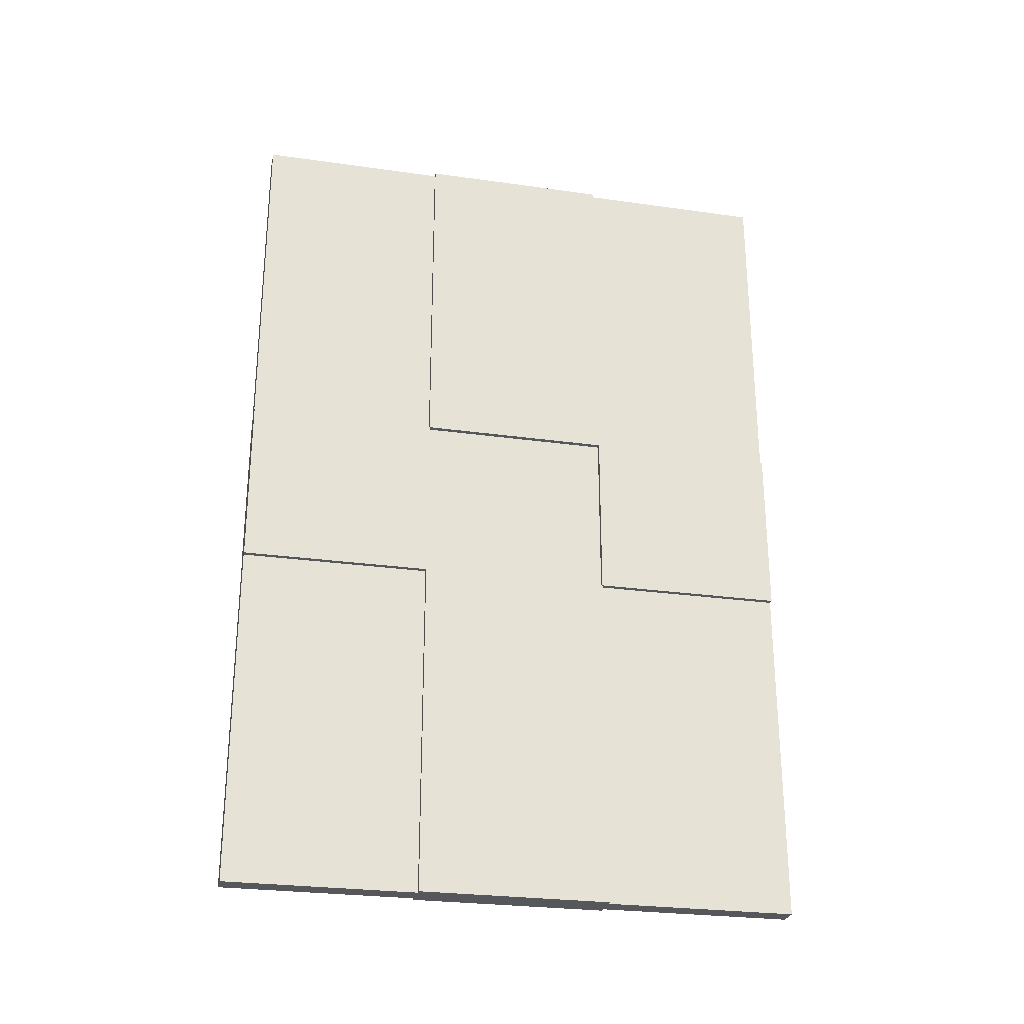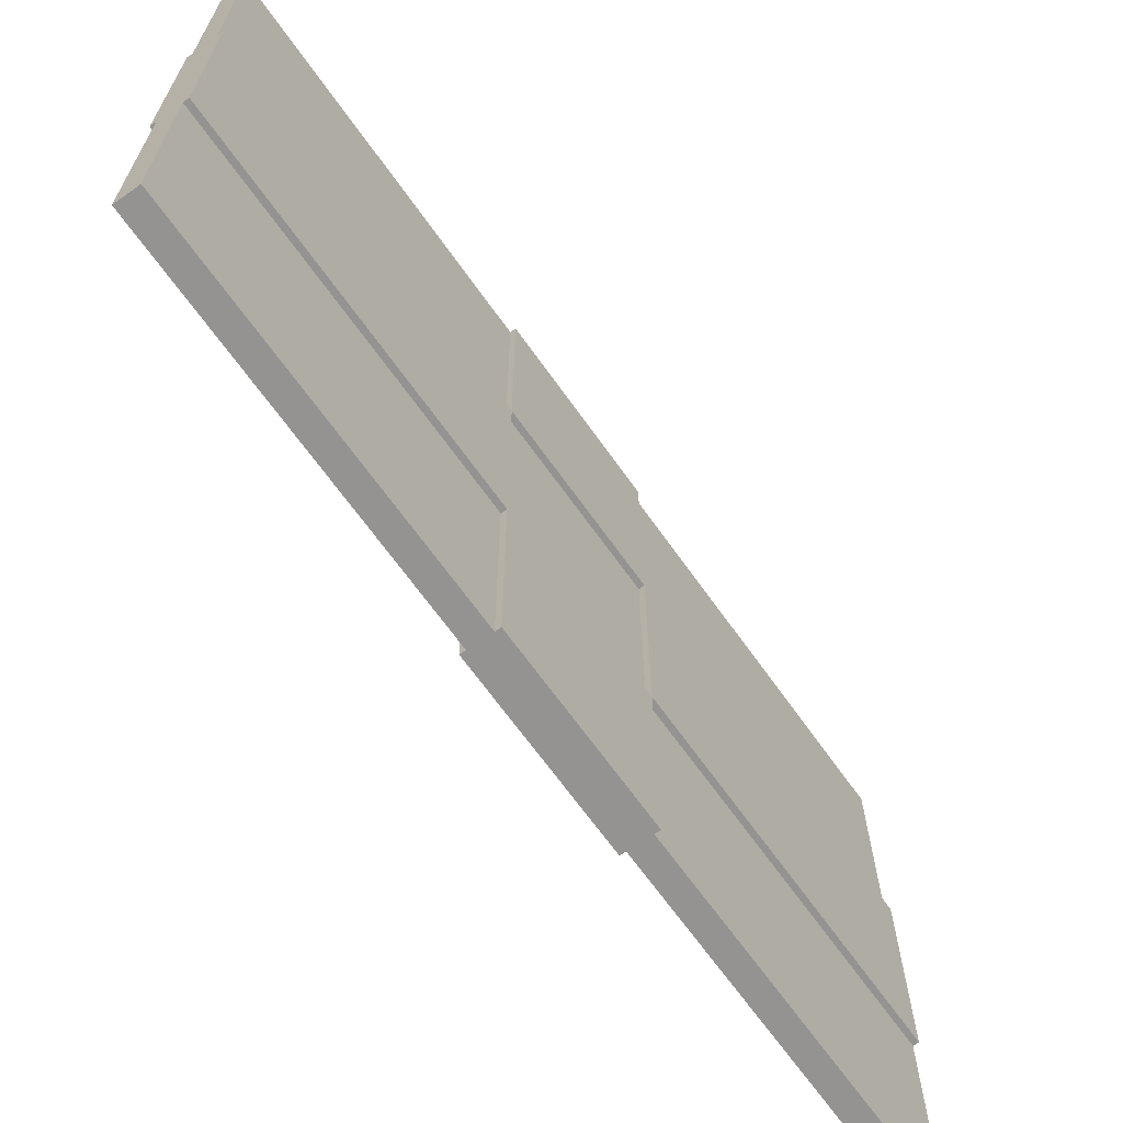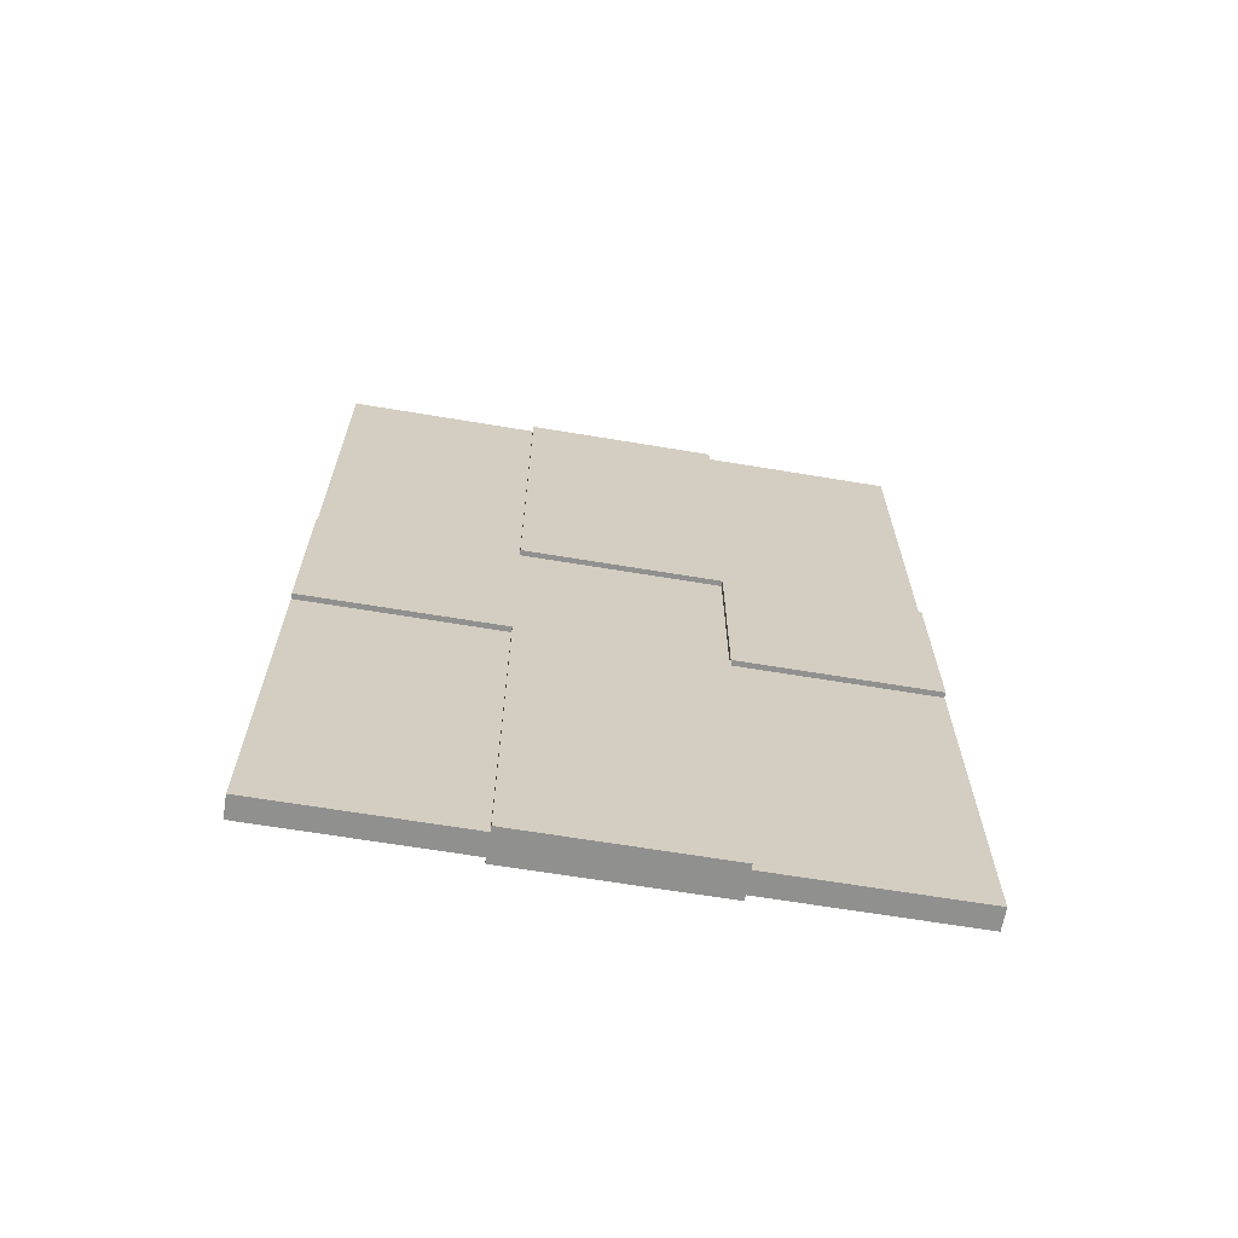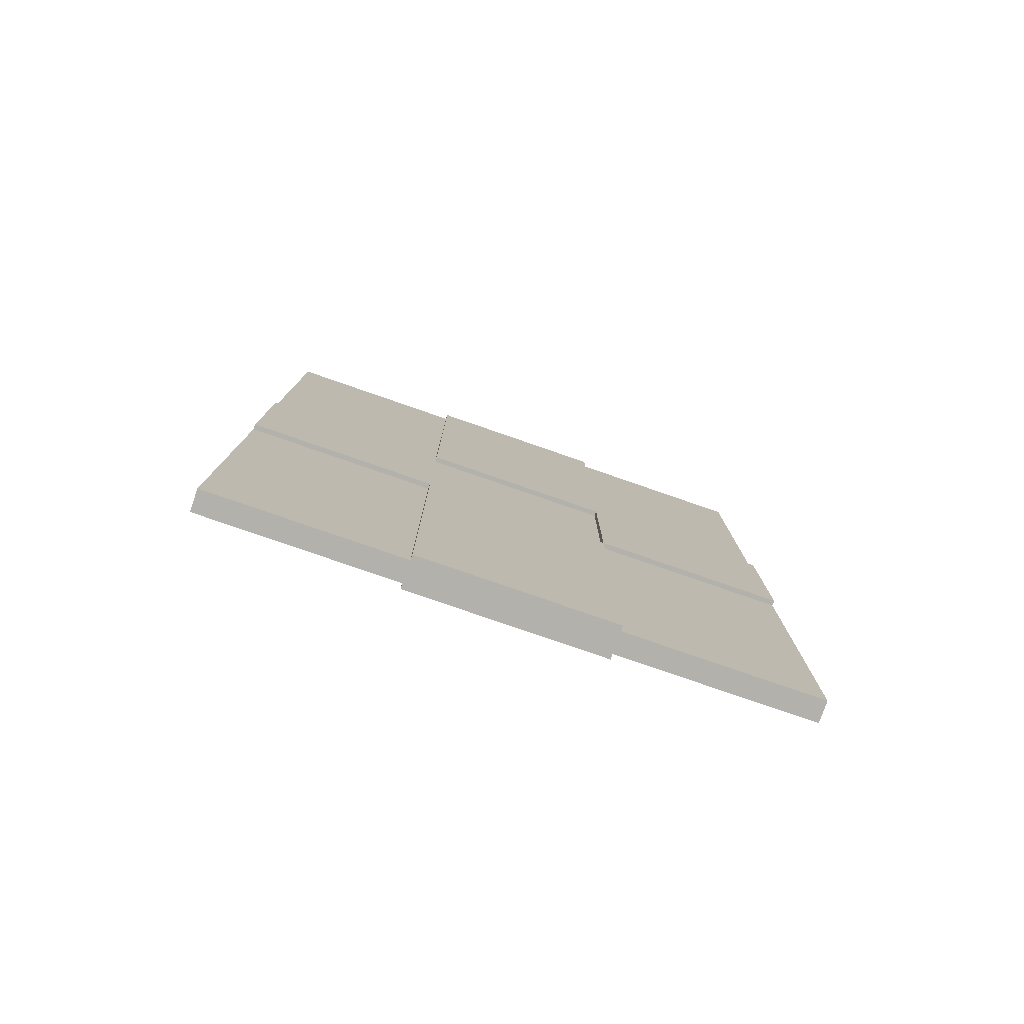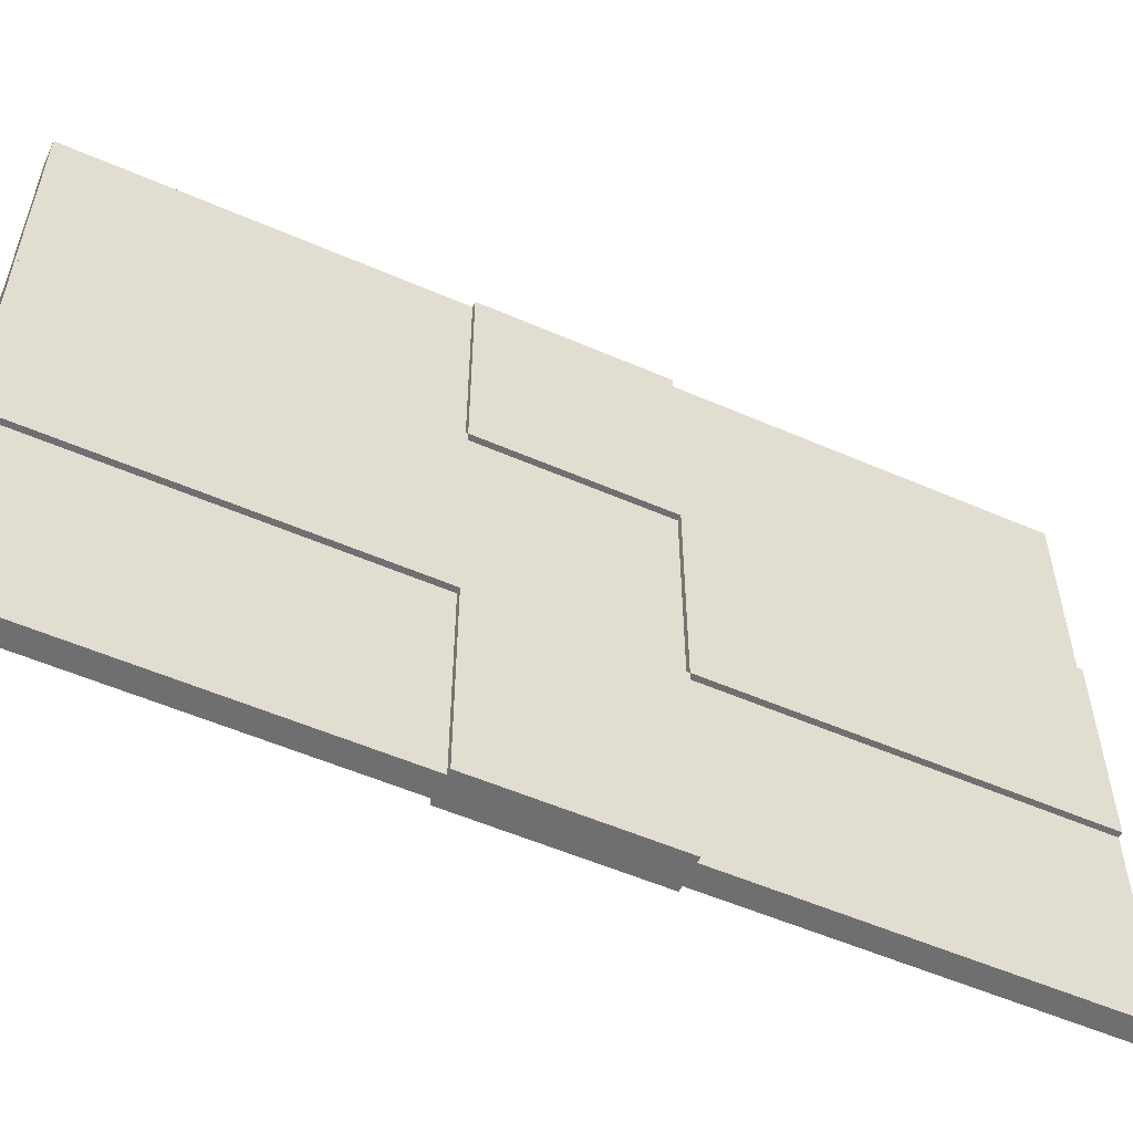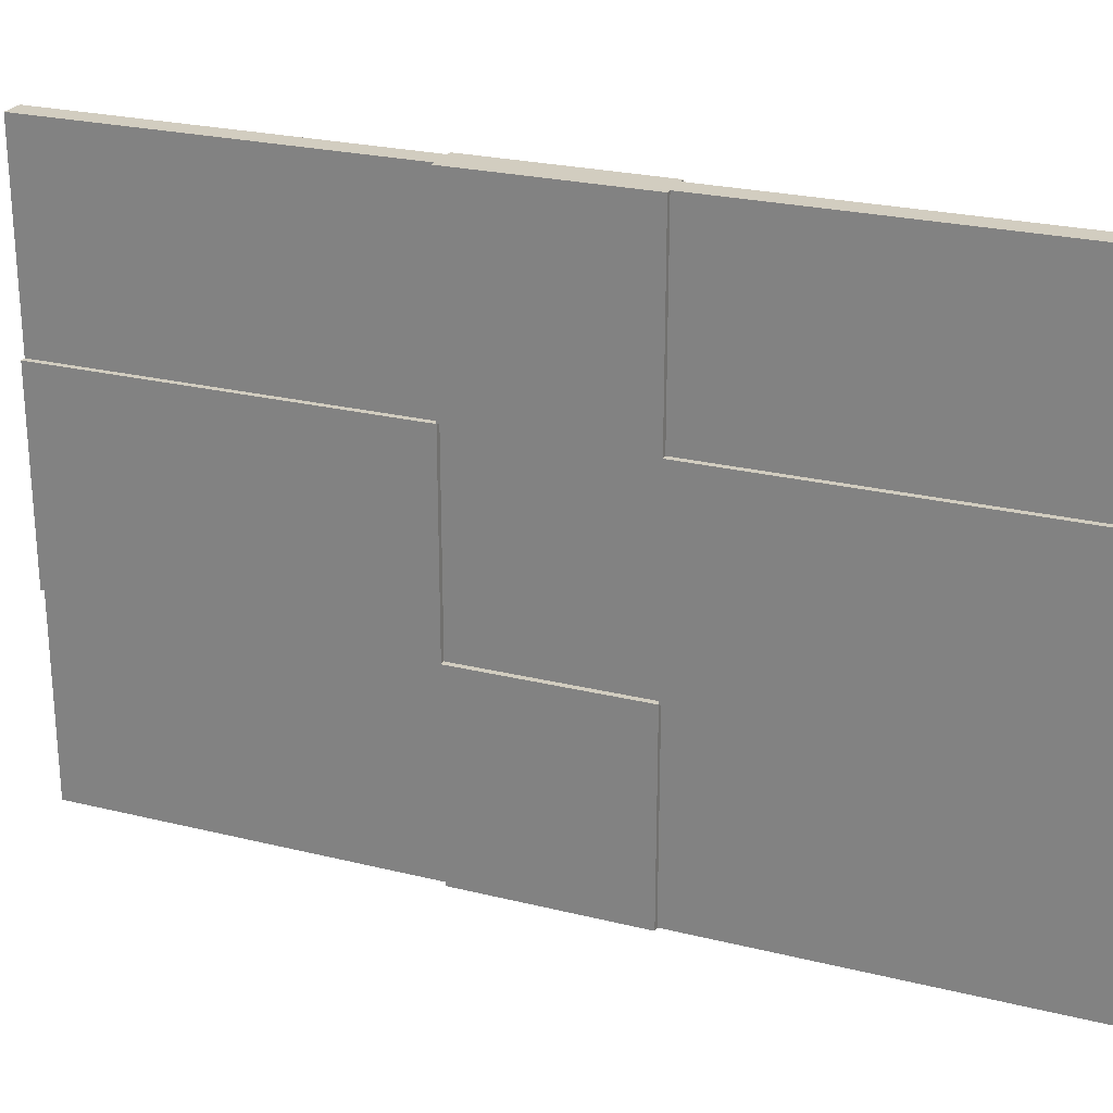
<metadata>
{"format":"obj","ext":"obj","renderer":"f3d","projection":"perspective","resolution":1024,"background":"white","views":[{"elev":-27.0,"azim":77.7,"up":"+Y"},{"elev":-66.8,"azim":-144.7,"up":"+Z"},{"elev":-65.6,"azim":-99.5,"up":"+Y"},{"elev":-79.0,"azim":70.9,"up":"+Y"},{"elev":-54.7,"azim":-114.7,"up":"+Z"},{"elev":24.5,"azim":-67.9,"up":"+Z"}]}
</metadata>
<code>
o Drzwi.NR1_Cube.033
v -0.001603 -3.061 -2.133
v -0.001603 2.939 -2.133
v -0.001603 -3.061 1.867
v -0.001603 2.939 1.867
v -0.1516 -3.061 -2.133
v -0.1516 2.939 -2.133
v -0.1516 -3.061 1.867
v -0.1516 2.939 1.867
v -0.0766 -3.061 1.867
v -0.0766 2.939 1.867
v -0.0766 -3.061 -2.133
v -0.0766 2.939 -2.133
v -0.001603 -3.061 -0.8018
v -0.001603 -3.061 0.535
v -0.001603 2.939 0.535
v -0.001603 2.939 -0.8018
v -0.1516 -3.061 0.535
v -0.1516 -3.061 -0.8018
v -0.1516 2.939 -0.8018
v -0.1516 2.939 0.535
v -0.0766 2.939 0.535
v -0.0766 2.939 -0.8018
v -0.0766 -3.061 0.535
v -0.0766 -3.061 -0.8018
v -0.0766 0.538 1.867
v -0.0766 -0.6602 1.867
v -0.0766 0.538 -2.133
v -0.0766 -0.6602 -2.133
v -0.1516 0.538 -2.133
v -0.1516 -0.6602 -2.133
v -0.1516 -0.6602 1.867
v -0.1516 0.538 1.867
v -0.001603 0.538 1.867
v -0.001603 -0.6602 1.867
v -0.001603 -0.6602 -2.133
v -0.001603 0.538 -2.133
v -0.1516 -0.6602 -0.8018
v -0.1516 0.538 -0.8018
v -0.1516 0.538 0.535
v -0.1516 -0.6602 0.535
v -0.001603 -0.6602 0.535
v -0.001603 0.538 0.535
v -0.001603 0.538 -0.8018
v -0.001603 -0.6602 -0.8018
v -0.1884 2.939 -0.8018
v -0.1884 2.939 0.535
v -0.1884 -3.061 0.535
v -0.1884 -3.061 -0.8018
v -0.1884 -0.6602 1.867
v -0.1884 0.538 1.867
v -0.1884 0.538 0.535
v -0.1884 -0.6602 0.535
v -0.1884 -0.6602 -0.8018
v -0.1884 0.538 -0.8018
v -0.1884 0.538 -2.133
v -0.1884 -0.6602 -2.133
v 0.03519 -3.061 -0.8018
v 0.03519 -3.061 0.535
v 0.03519 2.939 0.535
v 0.03519 2.939 -0.8018
v 0.03519 -0.6602 -2.133
v 0.03519 0.538 -2.133
v 0.03519 0.538 -0.8018
v 0.03519 -0.6602 -0.8018
v 0.03519 -0.6602 0.535
v 0.03519 0.538 0.535
v 0.03519 0.538 1.867
v 0.03519 -0.6602 1.867
f 4 21 10
f 4 25 33
f 22 6 19
f 37 5 18
f 7 23 9
f 41 3 14
f 10 20 8
f 2 43 36
f 12 36 27
f 28 1 11
f 24 1 13
f 39 54 38
f 16 12 22
f 31 17 7
f 18 11 24
f 9 14 3
f 13 23 24
f 19 21 22
f 22 15 16
f 24 17 18
f 44 57 13
f 35 13 1
f 15 60 16
f 40 51 39
f 19 29 38
f 10 32 25
f 6 27 29
f 15 33 42
f 8 39 32
f 30 11 5
f 34 9 3
f 37 52 40
f 39 50 32
f 35 64 44
f 16 63 43
f 40 38 37
f 27 30 29
f 44 42 41
f 25 34 33
f 36 28 27
f 32 26 25
f 26 7 9
f 54 46 45
f 48 52 53
f 51 49 50
f 55 53 54
f 19 46 20
f 31 52 40
f 38 53 37
f 29 54 38
f 18 53 37
f 38 45 19
f 30 55 29
f 40 47 17
f 37 56 30
f 17 48 18
f 32 49 31
f 20 51 39
f 66 60 59
f 58 64 65
f 63 61 62
f 67 65 66
f 42 65 41
f 13 58 14
f 33 66 42
f 41 64 44
f 34 67 33
f 43 66 42
f 41 68 34
f 36 61 35
f 43 62 36
f 14 65 41
f 42 59 15
f 44 63 43
f 4 15 21
f 4 10 25
f 22 12 6
f 37 30 5
f 7 17 23
f 41 34 3
f 10 21 20
f 2 16 43
f 12 2 36
f 28 35 1
f 24 11 1
f 39 51 54
f 16 2 12
f 31 40 17
f 18 5 11
f 9 23 14
f 13 14 23
f 19 20 21
f 22 21 15
f 24 23 17
f 44 64 57
f 35 44 13
f 15 59 60
f 40 52 51
f 19 6 29
f 10 8 32
f 6 12 27
f 15 4 33
f 8 20 39
f 30 28 11
f 34 26 9
f 37 53 52
f 39 51 50
f 35 61 64
f 16 60 63
f 40 39 38
f 27 28 30
f 44 43 42
f 25 26 34
f 36 35 28
f 32 31 26
f 26 31 7
f 54 51 46
f 48 47 52
f 51 52 49
f 55 56 53
f 19 45 46
f 31 49 52
f 38 54 53
f 29 55 54
f 18 48 53
f 38 54 45
f 30 56 55
f 40 52 47
f 37 53 56
f 17 47 48
f 32 50 49
f 20 46 51
f 66 63 60
f 58 57 64
f 63 64 61
f 67 68 65
f 42 66 65
f 13 57 58
f 33 67 66
f 41 65 64
f 34 68 67
f 43 63 66
f 41 65 68
f 36 62 61
f 43 63 62
f 14 58 65
f 42 66 59
f 44 64 63

</code>
